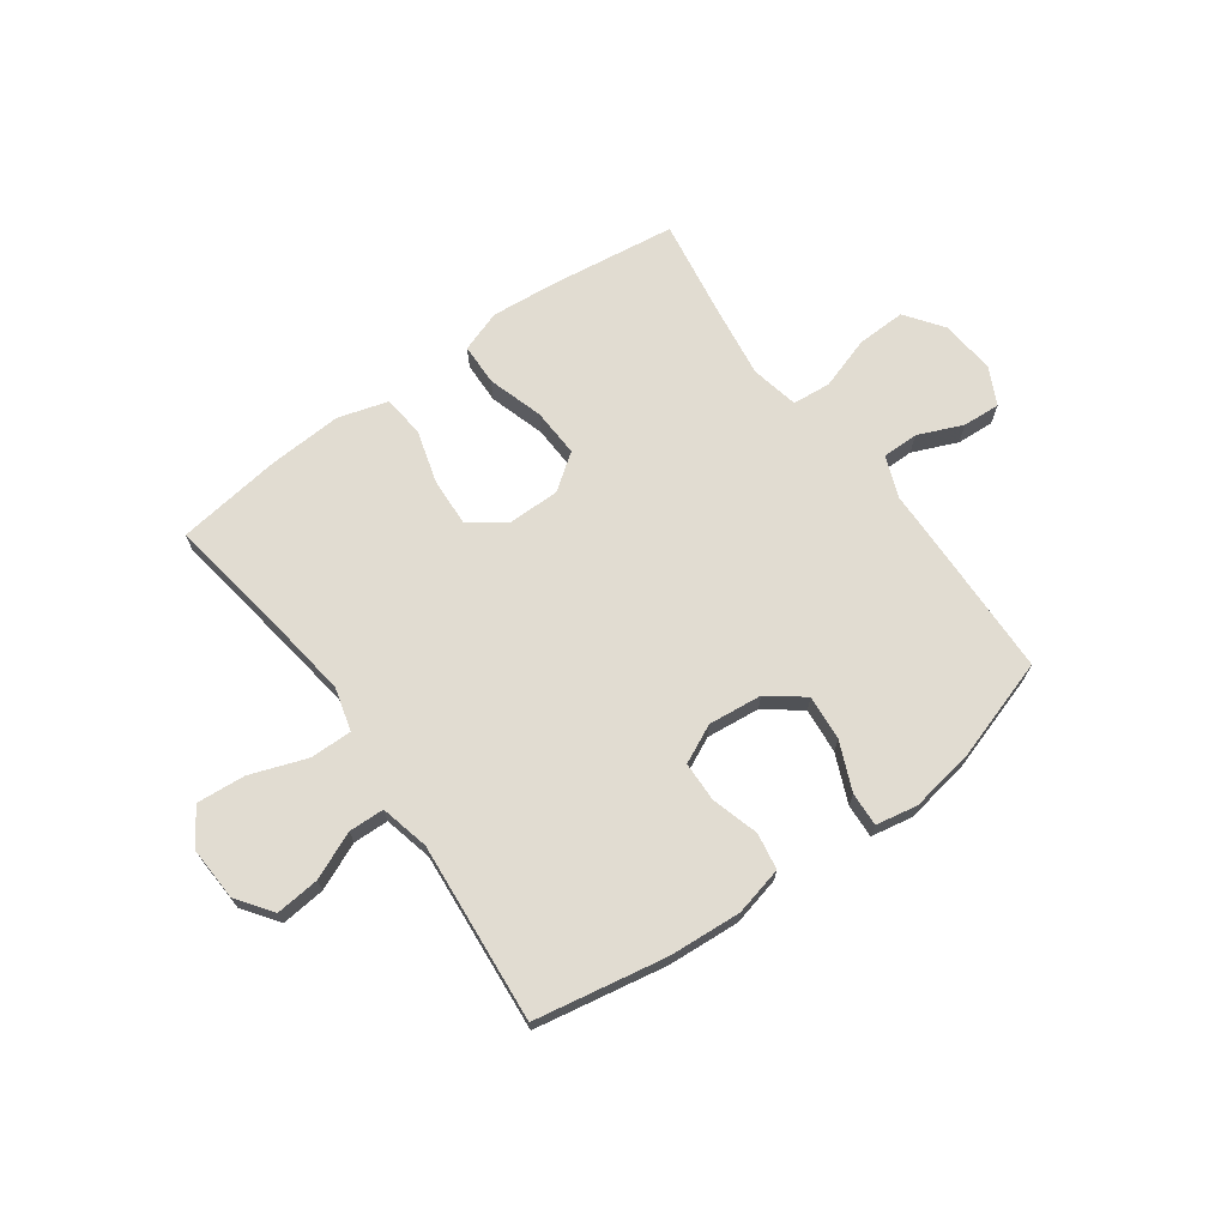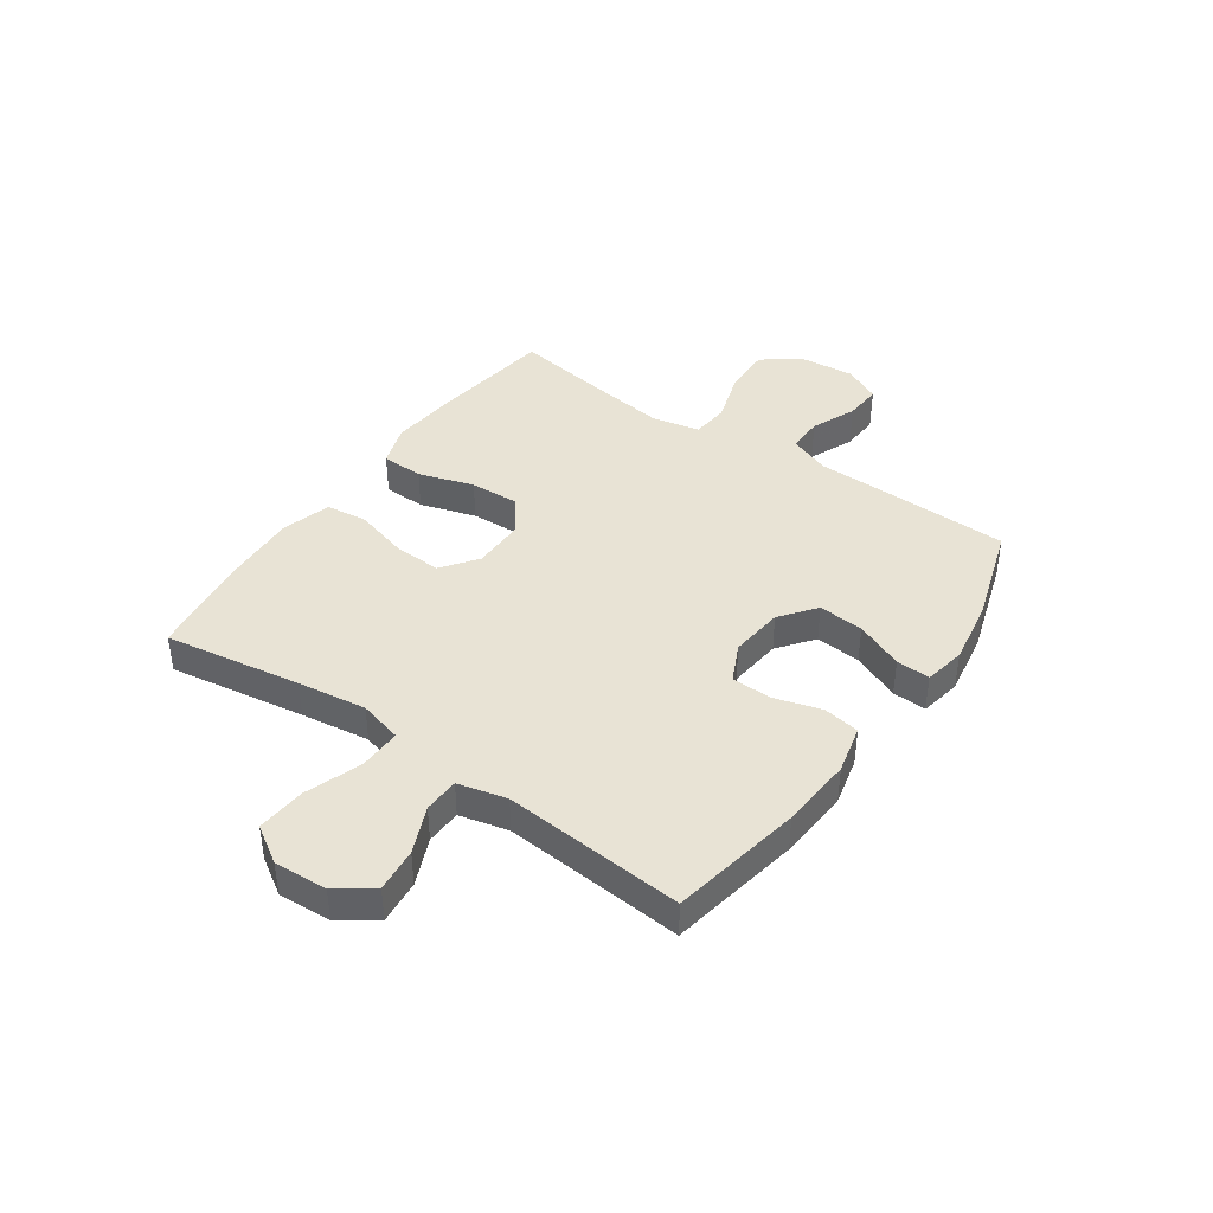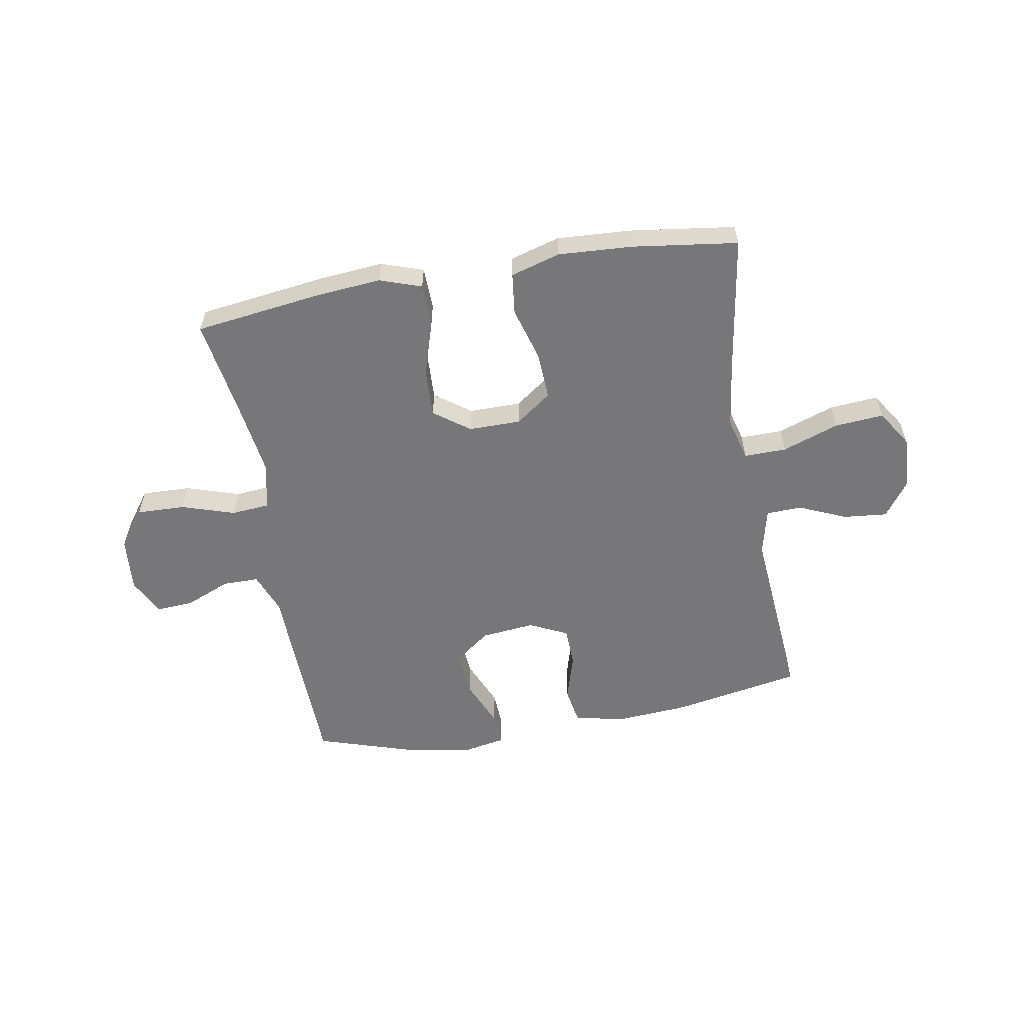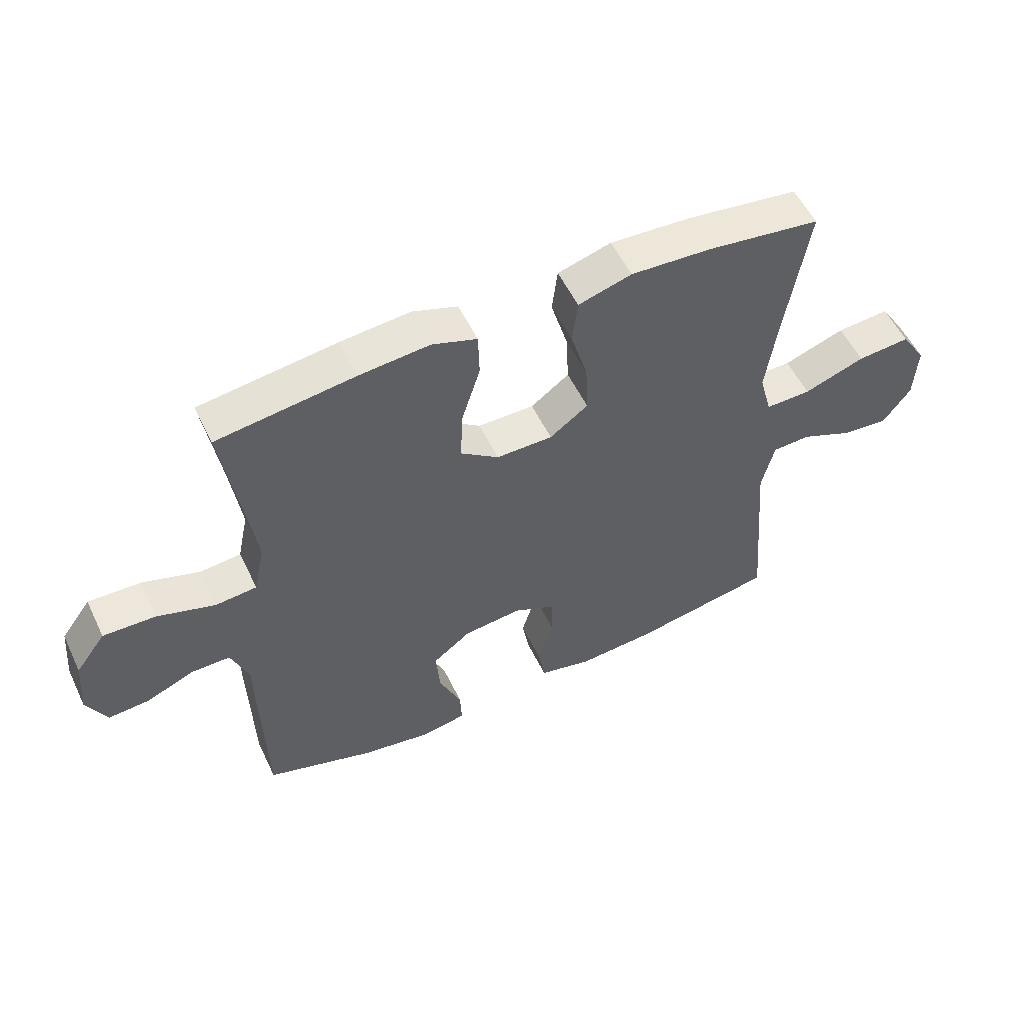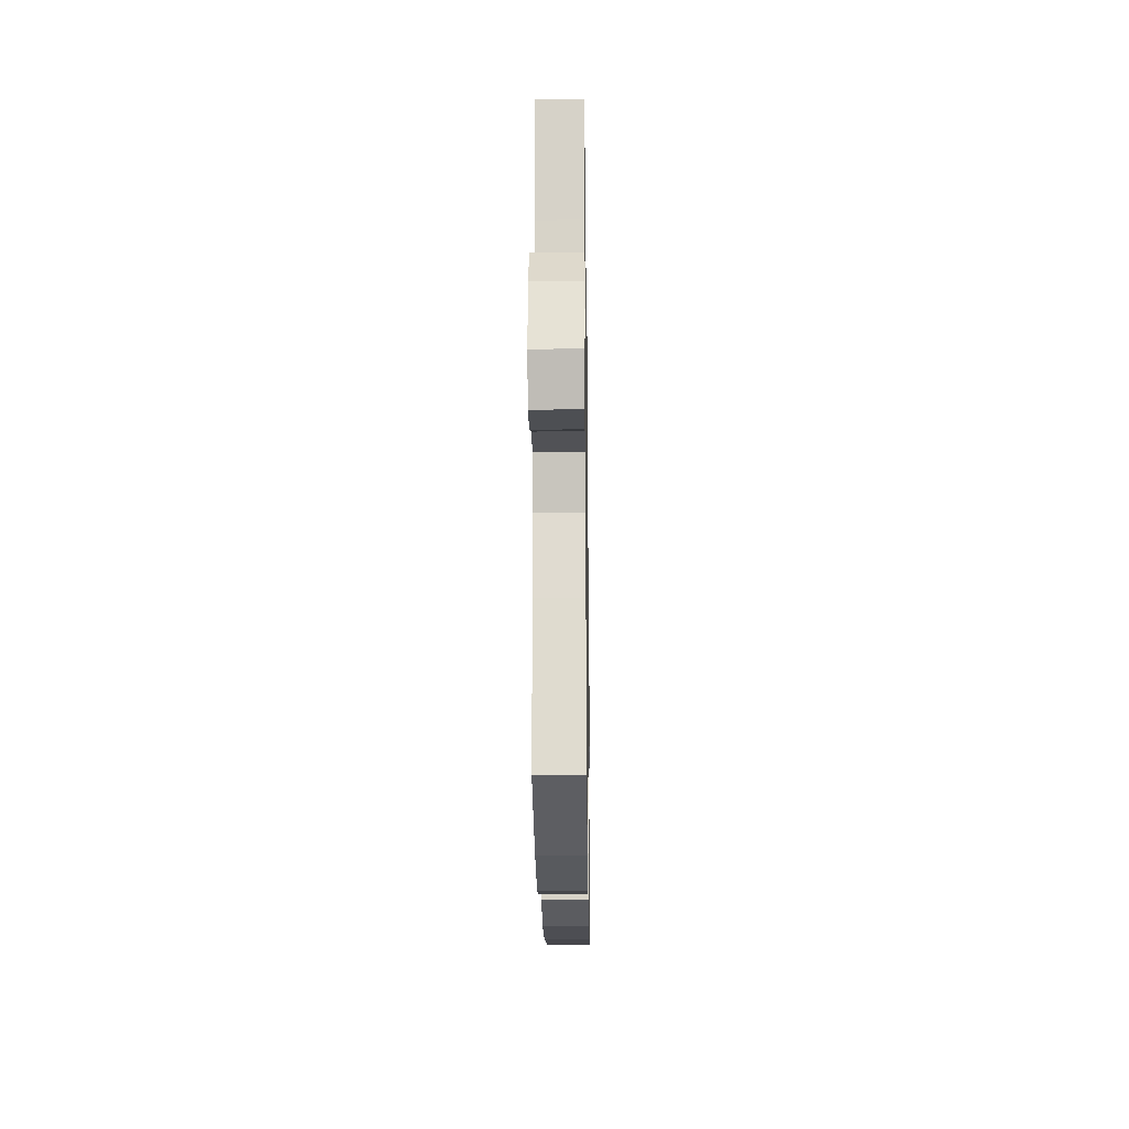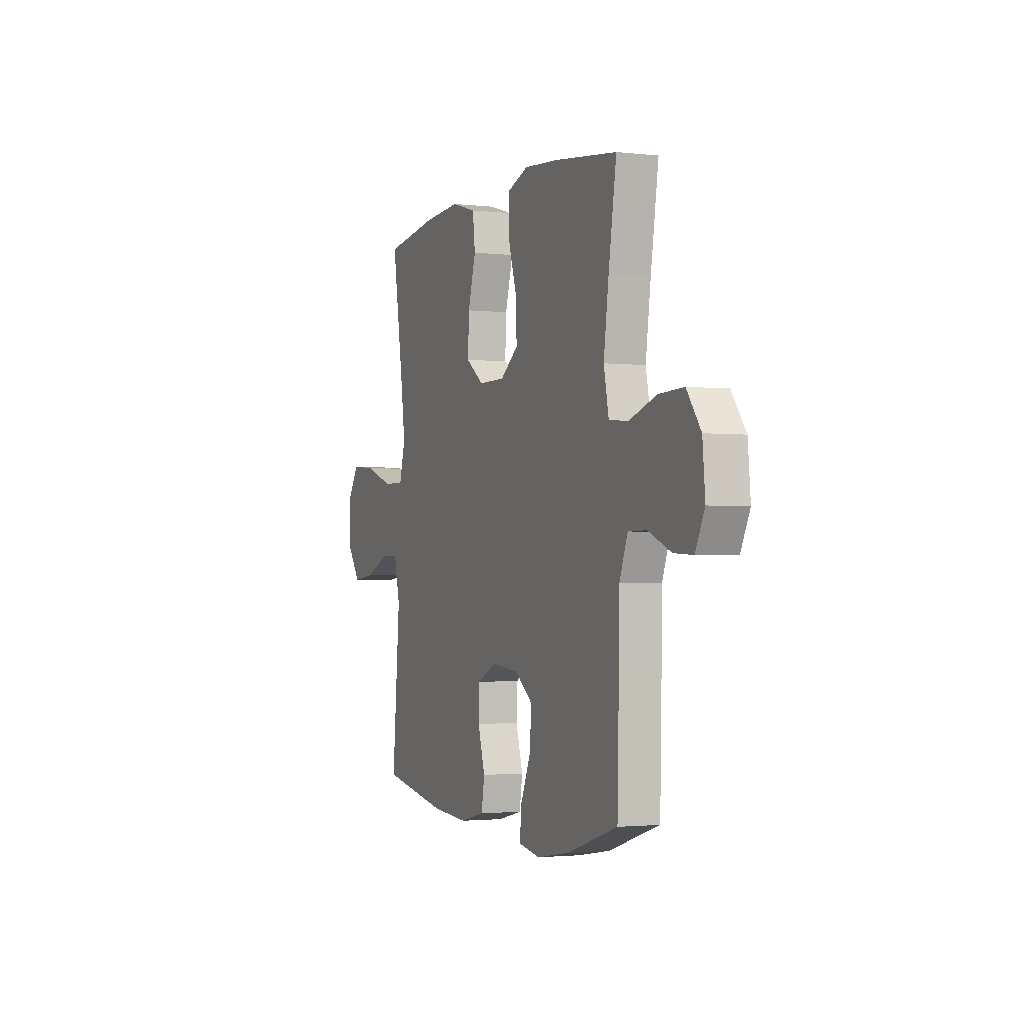
<metadata>
{"format":"obj","ext":"obj","renderer":"f3d","projection":"perspective","resolution":1024,"background":"white","views":[{"elev":69.3,"azim":144.3,"up":"+Y"},{"elev":41.0,"azim":124.9,"up":"+Y"},{"elev":-57.2,"azim":10.0,"up":"+Y"},{"elev":54.8,"azim":-25.4,"up":"+Z"},{"elev":-21.3,"azim":-89.2,"up":"+Z"},{"elev":-2.1,"azim":-112.3,"up":"+Z"}]}
</metadata>
<code>
v -0.5 0.07 0.5
v -0.27 0.07 0.53
v -0.153 0.07 0.54
v -0.078 0.07 0.514
v -0.076 0.07 0.438
v -0.107 0.07 0.338
v -0.111 0.07 0.25
v -0.047 0.07 0.203
v 0.047 0.07 0.203
v 0.111 0.07 0.25
v 0.107 0.07 0.336
v 0.079 0.07 0.433
v 0.088 0.07 0.508
v 0.177 0.07 0.534
v 0.311 0.07 0.526
v 0.5 0.07 0.5
v 0.461 0.07 0.254
v 0.444 0.07 0.13
v 0.465 0.07 0.052
v 0.541 0.07 0.053
v 0.643 0.07 0.089
v 0.731 0.07 0.096
v 0.773 0.07 0.03
v 0.768 0.07 -0.066
v 0.722 0.07 -0.13
v 0.643 0.07 -0.122
v 0.558 0.07 -0.085
v 0.494 0.07 -0.087
v 0.473 0.07 -0.175
v 0.5 0.07 -0.5
v 0.263 0.07 -0.543
v 0.133 0.07 -0.552
v 0.045 0.07 -0.531
v 0.034 0.07 -0.465
v 0.059 0.07 -0.38
v 0.057 0.07 -0.308
v -0.012 0.07 -0.275
v -0.109 0.07 -0.285
v -0.173 0.07 -0.334
v -0.166 0.07 -0.416
v -0.129 0.07 -0.503
v -0.126 0.07 -0.564
v -0.201 0.07 -0.578
v -0.319 0.07 -0.558
v -0.5 0.07 -0.5
v -0.506 0.07 -0.26
v -0.508 0.07 -0.141
v -0.537 0.07 -0.066
v -0.602 0.07 -0.066
v -0.683 0.07 -0.1
v -0.751 0.07 -0.104
v -0.784 0.07 -0.037
v -0.775 0.07 0.062
v -0.725 0.07 0.13
v -0.637 0.07 0.127
v -0.541 0.07 0.096
v -0.472 0.07 0.102
v -0.454 0.07 0.189
v -0.472 0.07 0.32
v -0.5 0 0.5
v -0.27 0 0.53
v -0.153 0 0.54
v -0.078 0 0.514
v -0.076 0 0.438
v -0.107 0 0.338
v -0.111 0 0.25
v -0.047 0 0.203
v 0.047 0 0.203
v 0.111 0 0.25
v 0.107 0 0.336
v 0.079 0 0.433
v 0.088 0 0.508
v 0.177 0 0.534
v 0.311 0 0.526
v 0.5 0 0.5
v 0.461 0 0.254
v 0.444 0 0.13
v 0.465 0 0.052
v 0.541 0 0.053
v 0.643 0 0.089
v 0.731 0 0.096
v 0.773 0 0.03
v 0.768 0 -0.066
v 0.722 0 -0.13
v 0.643 0 -0.122
v 0.558 0 -0.085
v 0.494 0 -0.087
v 0.473 0 -0.175
v 0.5 0 -0.5
v 0.263 0 -0.543
v 0.133 0 -0.552
v 0.045 0 -0.531
v 0.034 0 -0.465
v 0.059 0 -0.38
v 0.057 0 -0.308
v -0.012 0 -0.275
v -0.109 0 -0.285
v -0.173 0 -0.334
v -0.166 0 -0.416
v -0.129 0 -0.503
v -0.126 0 -0.564
v -0.201 0 -0.578
v -0.319 0 -0.558
v -0.5 0 -0.5
v -0.506 0 -0.26
v -0.508 0 -0.141
v -0.537 0 -0.066
v -0.602 0 -0.066
v -0.683 0 -0.1
v -0.751 0 -0.104
v -0.784 0 -0.037
v -0.775 0 0.062
v -0.725 0 0.13
v -0.637 0 0.127
v -0.541 0 0.096
v -0.472 0 0.102
v -0.454 0 0.189
v -0.472 0 0.32
f 53 54 55 56
f 53 56 57
f 52 53 57
f 49 50 51 52
f 48 49 52 57
f 47 48 57
f 46 47 57 58
f 44 45 46 58
f 40 41 42 43
f 39 40 43 44
f 32 33 34 35
f 32 35 36
f 29 30 31 32
f 28 29 32 36
f 24 25 26 27
f 24 27 28
f 23 24 28
f 20 21 22 23
f 19 20 23 28
f 18 19 28 36
f 14 15 16 17
f 11 12 13 14
f 10 11 14 17
f 9 10 17 18
f 3 4 5 6
f 3 6 7
f 59 1 2 3
f 59 3 7
f 39 44 58 59
f 38 39 59 7
f 37 38 7 8
f 18 36 37
f 8 9 18 37
f 115 114 113 112
f 116 115 112
f 116 112 111
f 111 110 109 108
f 116 111 108 107
f 116 107 106
f 117 116 106 105
f 117 105 104 103
f 102 101 100 99
f 103 102 99 98
f 94 93 92 91
f 95 94 91
f 91 90 89 88
f 95 91 88 87
f 86 85 84 83
f 87 86 83
f 87 83 82
f 82 81 80 79
f 87 82 79 78
f 95 87 78 77
f 76 75 74 73
f 73 72 71 70
f 76 73 70 69
f 77 76 69 68
f 65 64 63 62
f 66 65 62
f 62 61 60 118
f 66 62 118
f 118 117 103 98
f 66 118 98 97
f 67 66 97 96
f 96 95 77
f 96 77 68 67
f 1 60 61 2
f 2 61 62 3
f 3 62 63 4
f 4 63 64 5
f 5 64 65 6
f 6 65 66 7
f 7 66 67 8
f 8 67 68 9
f 9 68 69 10
f 10 69 70 11
f 11 70 71 12
f 12 71 72 13
f 13 72 73 14
f 14 73 74 15
f 15 74 75 16
f 16 75 76 17
f 17 76 77 18
f 18 77 78 19
f 19 78 79 20
f 20 79 80 21
f 21 80 81 22
f 22 81 82 23
f 23 82 83 24
f 24 83 84 25
f 25 84 85 26
f 26 85 86 27
f 27 86 87 28
f 28 87 88 29
f 29 88 89 30
f 30 89 90 31
f 31 90 91 32
f 32 91 92 33
f 33 92 93 34
f 34 93 94 35
f 35 94 95 36
f 36 95 96 37
f 37 96 97 38
f 38 97 98 39
f 39 98 99 40
f 40 99 100 41
f 41 100 101 42
f 42 101 102 43
f 43 102 103 44
f 44 103 104 45
f 45 104 105 46
f 46 105 106 47
f 47 106 107 48
f 48 107 108 49
f 49 108 109 50
f 50 109 110 51
f 51 110 111 52
f 52 111 112 53
f 53 112 113 54
f 54 113 114 55
f 55 114 115 56
f 56 115 116 57
f 57 116 117 58
f 58 117 118 59
f 59 118 60 1

</code>
